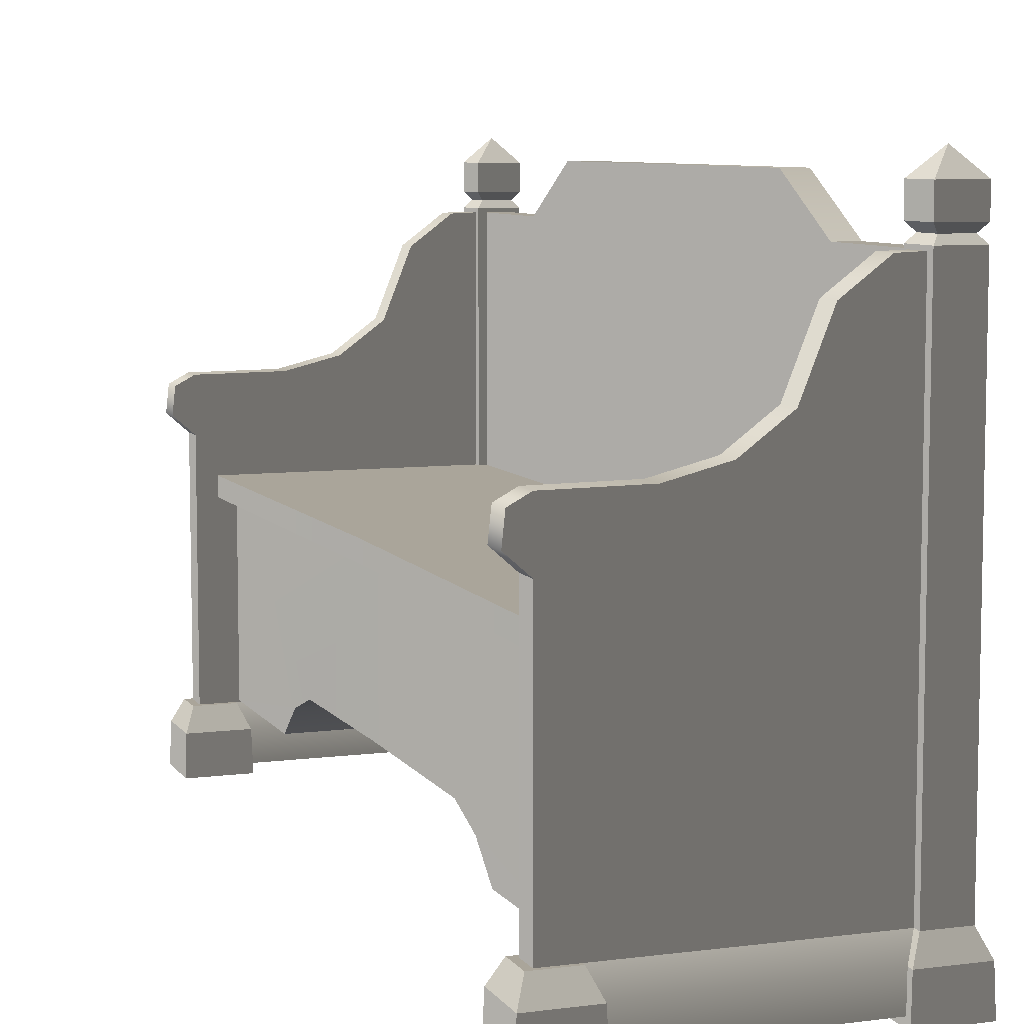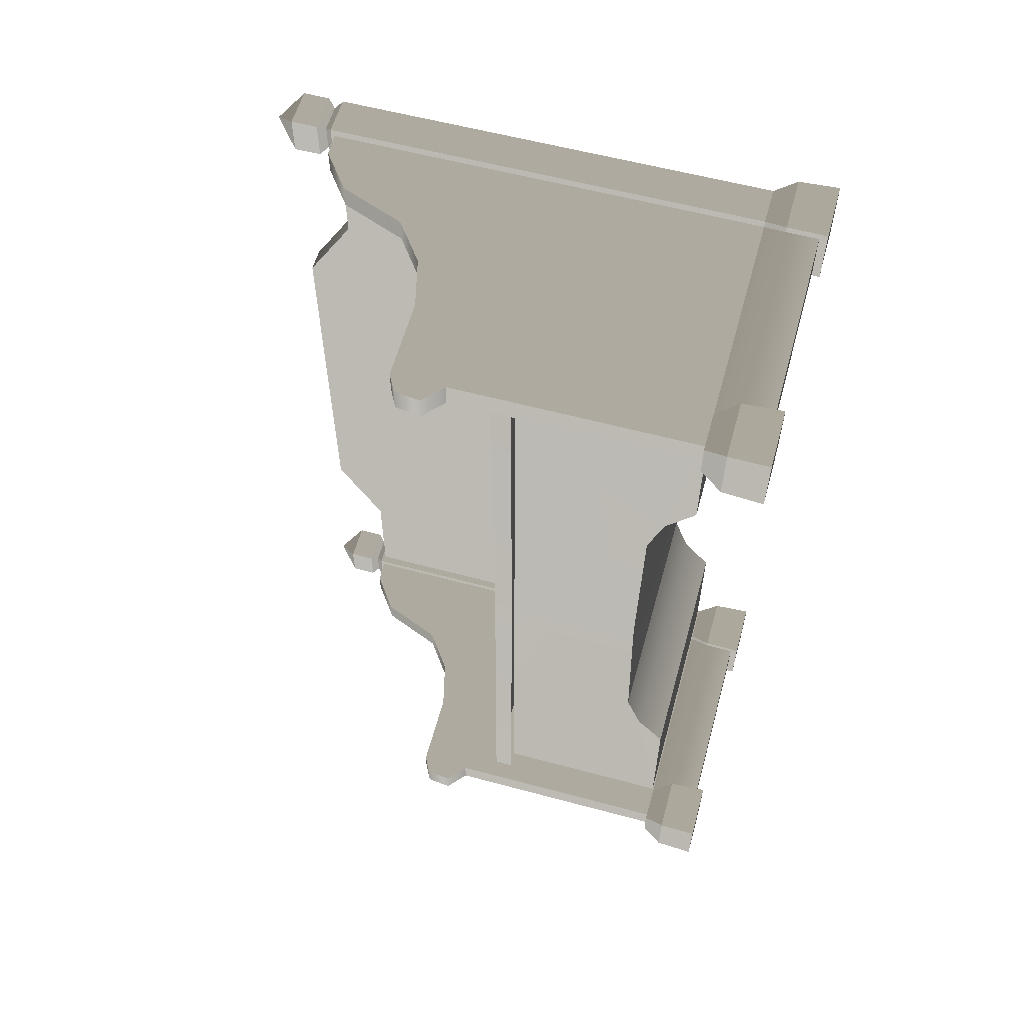
<metadata>
{"format":"obj","ext":"obj","renderer":"f3d","projection":"perspective","resolution":1024,"background":"white","views":[{"elev":7.7,"azim":-19.9,"up":"+Y"},{"elev":58.7,"azim":-74.5,"up":"+Z"}]}
</metadata>
<code>
v -0.2714 0.5367 -0.9008
v -0.2714 0.5786 -0.9008
v -0.2603 0.5786 -2.453e-07
v -0.2603 0.5367 -2.453e-07
v -0.2714 0.5367 0.9008
v -0.2714 0.5786 0.9008
v 0.2717 1.075 -0.6248
v 0.2717 1.075 -0.8863
v 0.3225 1.075 -0.8862
v 0.3225 1.075 -0.6248
v 0.3225 0.2342 -0.3996
v 0.3225 0.2342 6.773e-07
v 0.3225 1.18 6.773e-07
v 0.3225 1.18 -0.447
v 0.3225 1.075 -0.6248
v 0.3225 0.1995 -0.4967
v 0.3225 1.075 -0.8862
v 0.3225 0.137 -0.5709
v 0.3225 0.137 -0.8862
v 0.2717 1.18 -0.447
v 0.2717 1.075 -0.6248
v 0.3225 1.075 -0.6248
v 0.3225 1.18 -0.447
v 0.2717 1.18 -5.112e-07
v 0.3225 1.18 6.773e-07
v 0.3225 1.18 0.447
v 0.2717 1.18 0.447
v 0.3225 1.075 0.6248
v 0.2717 1.075 0.6248
v -0.2714 0.5786 -0.9008
v 0.2717 0.5786 -0.9008
v 0.2717 0.5786 -5.112e-07
v -0.2603 0.5786 -2.453e-07
v -0.2714 0.5786 0.9008
v 0.2717 0.5786 0.9008
v -0.2387 0.5367 3.71e-07
v -0.2387 0.2407 3.71e-07
v -0.2342 0.2342 -0.3996
v -0.2342 0.5367 -0.9008
v -0.2342 0.137 -0.9008
v -0.2342 0.1996 -0.4967
v -0.2342 0.137 -0.5709
v 0.2717 1.075 -0.6248
v 0.2717 0.1845 -0.5709
v 0.2717 0.1845 -0.8863
v 0.2717 1.075 -0.8863
v 0.2717 0.2817 -0.3996
v 0.2717 1.18 -0.447
v 0.2717 1.18 -5.112e-07
v 0.2717 0.2817 -5.112e-07
v 0.2717 0.2817 0.3996
v 0.2717 1.18 0.447
v 0.2717 0.1845 0.5709
v 0.2717 1.075 0.6248
v 0.2717 0.1845 0.8862
v 0.2717 1.075 0.8862
v 0.2297 0 -0.8618
v 0.2297 0 -0.9957
v 0.2328 0.08685 -0.9926
v 0.2328 0.08685 -0.8649
v 0.3604 0.08685 -0.8649
v 0.3604 0.08685 -0.9925
v 0.3635 0 -0.9957
v 0.3635 0 -0.8618
v 0.2297 0 -0.9957
v 0.3635 0 -0.9957
v 0.3604 0.08685 -0.9925
v 0.2328 0.08685 -0.9926
v 0.3635 0 -0.8618
v 0.2297 0 -0.8618
v 0.2328 0.08685 -0.8649
v 0.3604 0.08685 -0.8649
v 0.3396 0.1341 -0.8857
v 0.2535 0.1341 -0.8857
v 0.2541 1.083 -0.8862
v 0.3391 1.083 -0.8862
v 0.3396 0.1341 -0.9718
v 0.3396 0.1341 -0.8857
v 0.3391 1.083 -0.8862
v 0.3391 1.083 -0.9718
v 0.2541 1.083 -0.9718
v 0.2535 0.1341 -0.9718
v 0.3396 0.1341 -0.9718
v 0.3391 1.083 -0.9718
v 0.2541 1.083 -0.8862
v 0.2535 0.1341 -0.8857
v 0.2535 0.1341 -0.9718
v 0.2541 1.083 -0.9718
v 0.3604 0.08685 -0.8649
v 0.2328 0.08685 -0.8649
v 0.2535 0.1341 -0.8857
v 0.3396 0.1341 -0.8857
v 0.3396 0.1341 -0.8857
v 0.3396 0.1341 -0.9718
v 0.3604 0.08685 -0.9925
v 0.3604 0.08685 -0.8649
v 0.2328 0.08685 -0.9926
v 0.3604 0.08685 -0.9925
v 0.3396 0.1341 -0.9718
v 0.2535 0.1341 -0.9718
v 0.2328 0.08685 -0.8649
v 0.2328 0.08685 -0.9926
v 0.2535 0.1341 -0.9718
v 0.2535 0.1341 -0.8857
v 0.3391 1.083 -0.9718
v 0.3391 1.083 -0.8862
v 0.3265 1.098 -0.8988
v 0.3265 1.098 -0.9587
v 0.2541 1.083 -0.9718
v 0.3391 1.083 -0.9718
v 0.3265 1.098 -0.9587
v 0.2667 1.098 -0.9587
v 0.2667 1.098 -0.8988
v 0.2541 1.083 -0.8862
v 0.2541 1.083 -0.9718
v 0.2667 1.098 -0.9587
v 0.3391 1.083 -0.8862
v 0.2541 1.083 -0.8862
v 0.2667 1.098 -0.8988
v 0.3265 1.098 -0.8988
v 0.3394 1.114 -0.8859
v 0.2538 1.114 -0.886
v 0.2535 1.171 -0.8856
v 0.3397 1.171 -0.8856
v 0.3397 1.171 -0.8856
v 0.3397 1.171 -0.9718
v 0.3394 1.114 -0.9718
v 0.3394 1.114 -0.8859
v 0.2538 1.114 -0.9718
v 0.3394 1.114 -0.9718
v 0.3397 1.171 -0.9718
v 0.2535 1.171 -0.9718
v 0.2538 1.114 -0.886
v 0.2538 1.114 -0.9718
v 0.2535 1.171 -0.9718
v 0.2535 1.171 -0.8856
v 0.3397 1.171 -0.9718
v 0.2966 1.219 -0.9287
v 0.2535 1.171 -0.9718
v 0.2535 1.171 -0.9718
v 0.2966 1.219 -0.9287
v 0.2535 1.171 -0.8856
v 0.2535 1.171 -0.8856
v 0.2966 1.219 -0.9287
v 0.3397 1.171 -0.8856
v 0.3397 1.171 -0.8856
v 0.2966 1.219 -0.9287
v 0.3397 1.171 -0.9718
v 0.2538 1.114 -0.886
v 0.2667 1.098 -0.8988
v 0.2667 1.098 -0.9587
v 0.2538 1.114 -0.9718
v 0.3265 1.098 -0.9587
v 0.3394 1.114 -0.9718
v 0.2538 1.114 -0.9718
v 0.2667 1.098 -0.9587
v 0.3265 1.098 -0.8988
v 0.3394 1.114 -0.8859
v 0.3394 1.114 -0.9718
v 0.3265 1.098 -0.9587
v 0.2667 1.098 -0.8988
v 0.2538 1.114 -0.886
v 0.3394 1.114 -0.8859
v 0.3265 1.098 -0.8988
v 0.2541 0.1341 -0.9545
v -0.1351 0.7753 -0.9545
v -0.3133 0.6578 -0.9545
v -0.0254 0.8029 -0.9545
v 0.06369 0.8688 -0.9545
v 0.1204 1.011 -0.9545
v -0.3133 0.7734 -0.9545
v -0.3514 0.7529 -0.9545
v -0.3574 0.6969 -0.9545
v -0.3133 0.1341 -0.9545
v 0.2039 1.073 -0.9545
v 0.2541 1.075 -0.9545
v -0.3133 0.6578 -0.9008
v 0.2541 0.1341 -0.9008
v -0.3133 0.1341 -0.9008
v -0.1351 0.7753 -0.9008
v -0.0254 0.8029 -0.9008
v 0.06369 0.8688 -0.9008
v 0.1204 1.011 -0.9008
v 0.2039 1.073 -0.9008
v -0.3133 0.7734 -0.9008
v -0.3514 0.7529 -0.9008
v -0.3574 0.6969 -0.9008
v 0.2541 1.075 -0.9008
v -0.1351 0.7753 -0.9545
v -0.0254 0.8029 -0.9545
v -0.0254 0.8029 -0.9008
v -0.1351 0.7753 -0.9008
v -0.3133 0.7734 -0.9545
v -0.3133 0.7734 -0.9008
v -0.3514 0.7529 -0.9008
v -0.3514 0.7529 -0.9545
v -0.3574 0.6969 -0.9545
v -0.3574 0.6969 -0.9008
v -0.3133 0.6578 -0.9008
v -0.3133 0.6578 -0.9545
v 0.06369 0.8688 -0.9008
v 0.06369 0.8688 -0.9545
v 0.1204 1.011 -0.9008
v 0.1204 1.011 -0.9545
v 0.2039 1.073 -0.9008
v 0.2039 1.073 -0.9545
v 0.2541 1.075 -0.9545
v 0.2541 1.075 -0.9008
v -0.3133 0.1341 -0.9545
v -0.3133 0.6578 -0.9545
v -0.3133 0.6578 -0.9008
v -0.3133 0.1341 -0.9008
v 0.2578 0.08685 -0.8773
v 0.2578 0.01694 -0.8744
v -0.2483 0.01694 -0.8744
v -0.2483 0.08685 -0.8773
v 0.2578 0.1341 -0.9008
v -0.2483 0.1341 -0.9008
v 0.2578 0.01694 -0.9804
v 0.2578 0.08685 -0.9775
v -0.2483 0.08685 -0.9775
v -0.2483 0.01694 -0.9804
v -0.2483 0.1341 -0.9545
v 0.2578 0.1341 -0.9545
v -0.3522 0 -0.8598
v -0.3522 0 -0.9936
v -0.3491 0.08685 -0.9905
v -0.3491 0.08685 -0.8629
v -0.2215 0.08685 -0.8629
v -0.2215 0.08685 -0.9905
v -0.2184 0 -0.9936
v -0.2184 0 -0.8598
v -0.3522 0 -0.9936
v -0.2184 0 -0.9936
v -0.2215 0.08685 -0.9905
v -0.3491 0.08685 -0.9905
v -0.2184 0 -0.8598
v -0.3522 0 -0.8598
v -0.3491 0.08685 -0.8629
v -0.2215 0.08685 -0.8629
v -0.2215 0.08685 -0.8629
v -0.3491 0.08685 -0.8629
v -0.3283 0.1341 -0.8896
v -0.3283 0.1341 -0.8896
v -0.2423 0.1341 -0.8896
v -0.2423 0.1341 -0.8896
v -0.2423 0.1341 -0.9638
v -0.2215 0.08685 -0.9905
v -0.2215 0.08685 -0.8629
v -0.3491 0.08685 -0.9905
v -0.2215 0.08685 -0.9905
v -0.2423 0.1341 -0.9638
v -0.3283 0.1341 -0.9638
v -0.3491 0.08685 -0.8629
v -0.3491 0.08685 -0.9905
v -0.3283 0.1341 -0.9638
v -0.3283 0.1341 -0.8896
v -0.3283 0.1341 -0.9638
v -0.2423 0.1341 -0.9638
v -0.2423 0.1341 -0.8896
v -0.3283 0.1341 -0.8896
v 0.3225 1.075 0.8863
v 0.2717 1.075 0.8862
v 0.2717 1.075 0.6248
v 0.3225 1.075 0.6248
v -0.2387 0.5367 3.71e-07
v -0.2342 0.5367 0.9008
v -0.2342 0.2342 0.3996
v -0.2387 0.2407 3.71e-07
v -0.2342 0.137 0.9008
v -0.2342 0.1996 0.4967
v -0.2342 0.137 0.5709
v 0.2297 0 0.8618
v 0.2328 0.08685 0.8649
v 0.2328 0.08685 0.9926
v 0.2297 0 0.9957
v 0.3604 0.08685 0.8649
v 0.3635 0 0.8618
v 0.3635 0 0.9957
v 0.3604 0.08685 0.9926
v 0.2297 0 0.9957
v 0.2328 0.08685 0.9926
v 0.3604 0.08685 0.9926
v 0.3635 0 0.9957
v 0.3635 0 0.8618
v 0.3604 0.08685 0.8649
v 0.2328 0.08685 0.8649
v 0.2297 0 0.8618
v 0.3396 0.1341 0.8857
v 0.3391 1.083 0.8863
v 0.2541 1.083 0.8863
v 0.2535 0.1341 0.8857
v 0.3396 0.1341 0.9718
v 0.3391 1.083 0.9718
v 0.3391 1.083 0.8863
v 0.3396 0.1341 0.8857
v 0.2541 1.083 0.9718
v 0.3391 1.083 0.9718
v 0.3396 0.1341 0.9718
v 0.2535 0.1341 0.9718
v 0.2541 1.083 0.8863
v 0.2541 1.083 0.9718
v 0.2535 0.1341 0.9718
v 0.2535 0.1341 0.8857
v 0.3604 0.08685 0.8649
v 0.3396 0.1341 0.8857
v 0.2535 0.1341 0.8857
v 0.2328 0.08685 0.8649
v 0.3396 0.1341 0.8857
v 0.3604 0.08685 0.8649
v 0.3604 0.08685 0.9926
v 0.3396 0.1341 0.9718
v 0.2328 0.08685 0.9926
v 0.2535 0.1341 0.9718
v 0.3396 0.1341 0.9718
v 0.3604 0.08685 0.9926
v 0.2328 0.08685 0.8649
v 0.2535 0.1341 0.8857
v 0.2535 0.1341 0.9718
v 0.2328 0.08685 0.9926
v 0.3391 1.083 0.9718
v 0.3265 1.098 0.9587
v 0.3265 1.098 0.8988
v 0.3391 1.083 0.8863
v 0.2541 1.083 0.9718
v 0.2667 1.098 0.9587
v 0.3265 1.098 0.9587
v 0.3391 1.083 0.9718
v 0.2667 1.098 0.8988
v 0.2667 1.098 0.9587
v 0.2541 1.083 0.9718
v 0.2541 1.083 0.8863
v 0.3391 1.083 0.8863
v 0.3265 1.098 0.8988
v 0.2667 1.098 0.8988
v 0.2541 1.083 0.8863
v 0.3394 1.114 0.886
v 0.3397 1.171 0.8856
v 0.2535 1.171 0.8856
v 0.2538 1.114 0.8859
v 0.3397 1.171 0.8856
v 0.3394 1.114 0.886
v 0.3394 1.114 0.9718
v 0.3397 1.171 0.9718
v 0.2538 1.114 0.9718
v 0.2535 1.171 0.9718
v 0.3397 1.171 0.9718
v 0.3394 1.114 0.9718
v 0.2538 1.114 0.8859
v 0.2535 1.171 0.8856
v 0.2535 1.171 0.9718
v 0.2538 1.114 0.9718
v 0.3397 1.171 0.9718
v 0.2535 1.171 0.9718
v 0.2966 1.219 0.9287
v 0.2535 1.171 0.9718
v 0.2535 1.171 0.8856
v 0.2966 1.219 0.9287
v 0.2535 1.171 0.8856
v 0.3397 1.171 0.8856
v 0.2966 1.219 0.9287
v 0.3397 1.171 0.8856
v 0.3397 1.171 0.9718
v 0.2966 1.219 0.9287
v 0.2538 1.114 0.8859
v 0.2538 1.114 0.9718
v 0.2667 1.098 0.9587
v 0.2667 1.098 0.8988
v 0.3265 1.098 0.9587
v 0.2667 1.098 0.9587
v 0.2538 1.114 0.9718
v 0.3394 1.114 0.9718
v 0.3265 1.098 0.8988
v 0.3265 1.098 0.9587
v 0.3394 1.114 0.9718
v 0.3394 1.114 0.886
v 0.2667 1.098 0.8988
v 0.3265 1.098 0.8988
v 0.3394 1.114 0.886
v 0.2538 1.114 0.8859
v 0.2541 0.1341 0.9545
v -0.3133 0.6578 0.9545
v -0.1351 0.7753 0.9545
v -0.0254 0.8029 0.9545
v 0.06369 0.8688 0.9545
v 0.1204 1.011 0.9545
v -0.3133 0.7734 0.9545
v -0.3514 0.7529 0.9545
v -0.3574 0.6969 0.9545
v -0.3133 0.1341 0.9545
v 0.2039 1.073 0.9545
v 0.2541 1.075 0.9545
v -0.3133 0.6578 0.9008
v -0.3133 0.1341 0.9008
v 0.2541 0.1341 0.9008
v -0.1351 0.7753 0.9008
v -0.0254 0.8029 0.9008
v 0.06369 0.8688 0.9008
v 0.1204 1.011 0.9008
v 0.2039 1.073 0.9008
v -0.3133 0.7734 0.9008
v -0.3514 0.7529 0.9008
v -0.3574 0.6969 0.9008
v 0.2541 1.075 0.9008
v -0.1351 0.7753 0.9545
v -0.1351 0.7753 0.9008
v -0.0254 0.8029 0.9008
v -0.0254 0.8029 0.9545
v -0.3133 0.7734 0.9545
v -0.3133 0.7734 0.9008
v -0.3514 0.7529 0.9008
v -0.3514 0.7529 0.9545
v -0.3574 0.6969 0.9545
v -0.3574 0.6969 0.9008
v -0.3133 0.6578 0.9008
v -0.3133 0.6578 0.9545
v 0.06369 0.8688 0.9008
v 0.06369 0.8688 0.9545
v 0.1204 1.011 0.9008
v 0.1204 1.011 0.9545
v 0.2039 1.073 0.9008
v 0.2039 1.073 0.9545
v 0.2541 1.075 0.9545
v 0.2541 1.075 0.9008
v -0.3133 0.1341 0.9545
v -0.3133 0.1341 0.9008
v -0.3133 0.6578 0.9008
v -0.3133 0.6578 0.9545
v 0.2578 0.01694 0.9804
v -0.2483 0.01694 0.9804
v -0.2483 0.08685 0.9775
v 0.2578 0.08685 0.9775
v -0.2483 0.1341 0.9545
v 0.2578 0.1341 0.9545
v -0.3522 0 0.8598
v -0.3491 0.08685 0.8629
v -0.3491 0.08685 0.9905
v -0.3522 0 0.9936
v -0.2215 0.08685 0.8629
v -0.2184 0 0.8598
v -0.2184 0 0.9936
v -0.2215 0.08685 0.9905
v -0.3522 0 0.9936
v -0.3491 0.08685 0.9905
v -0.2215 0.08685 0.9905
v -0.2184 0 0.9936
v -0.2184 0 0.8598
v -0.2215 0.08685 0.8629
v -0.3491 0.08685 0.8629
v -0.3522 0 0.8598
v -0.2215 0.08685 0.8629
v -0.2423 0.1341 0.8896
v -0.3283 0.1341 0.8896
v -0.3283 0.1341 0.8896
v -0.3491 0.08685 0.8629
v -0.2423 0.1341 0.8896
v -0.2215 0.08685 0.8629
v -0.2215 0.08685 0.9905
v -0.2423 0.1341 0.9638
v -0.3491 0.08685 0.9905
v -0.3283 0.1341 0.9638
v -0.2423 0.1341 0.9638
v -0.2215 0.08685 0.9905
v -0.3491 0.08685 0.8629
v -0.3283 0.1341 0.8896
v -0.3283 0.1341 0.9638
v -0.3491 0.08685 0.9905
v -0.3283 0.1341 0.9638
v -0.3283 0.1341 0.8896
v -0.2423 0.1341 0.8896
v -0.2423 0.1341 0.9638
v 0.3225 0.2342 0.3996
v 0.3225 1.18 0.447
v 0.3225 1.18 6.773e-07
v 0.3225 0.2342 6.773e-07
v 0.3225 1.075 0.6248
v 0.3225 0.1995 0.4967
v 0.3225 1.075 0.8863
v 0.3225 0.137 0.5709
v 0.3225 0.137 0.8863
v 0.2578 0.08685 0.8773
v -0.2483 0.08685 0.8773
v -0.2483 0.01694 0.8744
v 0.2578 0.01694 0.8744
v 0.2578 0.1341 0.9008
v -0.2483 0.1341 0.9008
v 0.3635 0 -0.9957
v 0.2297 0 -0.9957
v 0.2297 0 -0.8618
v 0.3635 0 -0.8618
v -0.2184 0 -0.9936
v -0.3522 0 -0.9936
v -0.3522 0 -0.8598
v -0.2184 0 -0.8598
v 0.3635 0 0.8618
v 0.2297 0 0.8618
v 0.2297 0 0.9957
v 0.3635 0 0.9957
v -0.2184 0 0.8598
v -0.3522 0 0.8598
v -0.3522 0 0.9936
v -0.2184 0 0.9936
v 0.2578 0.01694 -0.9804
v -0.2483 0.01694 -0.9804
v -0.2483 0.01694 -0.8744
v 0.2578 0.01694 -0.8744
v 0.2578 0.01694 0.8744
v -0.2483 0.01694 0.8744
v -0.2483 0.01694 0.9804
v 0.2578 0.01694 0.9804
v -0.2342 0.137 -0.5709
v 0.3225 0.137 -0.5709
v 0.3225 0.137 -0.8862
v -0.2342 0.137 -0.9008
v -0.2342 0.137 -0.5709
v -0.2342 0.1996 -0.4967
v 0.3225 0.1995 -0.4967
v 0.3225 0.137 -0.5709
v 0.3225 0.2342 -0.3996
v -0.2342 0.2342 -0.3996
v -0.2342 0.2342 -0.3996
v -0.2387 0.2407 3.71e-07
v 0.3225 0.2342 6.773e-07
v 0.3225 0.2342 -0.3996
v -0.2342 0.2342 0.3996
v 0.3225 0.2342 0.3996
v -0.2342 0.2342 0.3996
v -0.2342 0.1996 0.4967
v 0.3225 0.1995 0.4967
v 0.3225 0.2342 0.3996
v 0.3225 0.137 0.5709
v -0.2342 0.137 0.5709
v -0.2342 0.137 0.5709
v -0.2342 0.137 0.9008
v 0.3225 0.137 0.8863
v 0.3225 0.137 0.5709
g Bench_01_(4)_6300_23
f 1 3 2
f 1 4 3
f 5 3 4
f 5 6 3
f 7 9 8
f 7 10 9
f 11 13 12
f 11 14 13
f 15 14 11
f 15 11 16
f 16 17 15
f 16 18 17
f 17 18 19
f 20 22 21
f 20 23 22
f 24 23 20
f 24 25 23
f 26 25 24
f 26 24 27
f 28 26 27
f 28 27 29
f 30 32 31
f 30 33 32
f 34 32 33
f 34 35 32
f 36 38 37
f 36 39 38
f 38 39 40
f 38 40 41
f 40 42 41
f 43 45 44
f 43 46 45
f 43 44 47
f 43 47 48
f 47 49 48
f 47 50 49
f 51 49 50
f 51 52 49
f 53 52 51
f 53 54 52
f 55 54 53
f 55 56 54
f 57 59 58
f 57 60 59
f 61 63 62
f 61 64 63
f 65 67 66
f 65 68 67
f 69 71 70
f 69 72 71
f 73 75 74
f 73 76 75
f 77 79 78
f 77 80 79
f 81 83 82
f 81 84 83
f 85 87 86
f 85 88 87
f 89 91 90
f 89 92 91
f 93 95 94
f 93 96 95
f 97 99 98
f 97 100 99
f 101 103 102
f 101 104 103
f 105 107 106
f 105 108 107
f 109 111 110
f 109 112 111
f 113 115 114
f 113 116 115
f 117 119 118
f 117 120 119
f 121 123 122
f 121 124 123
f 125 127 126
f 125 128 127
f 129 131 130
f 129 132 131
f 133 135 134
f 133 136 135
f 137 139 138
f 140 142 141
f 143 145 144
f 146 148 147
f 149 151 150
f 149 152 151
f 153 155 154
f 153 156 155
f 157 159 158
f 157 160 159
f 161 163 162
f 161 164 163
f 165 167 166
f 168 165 166
f 169 165 168
f 170 165 169
f 171 166 167
f 172 171 167
f 172 167 173
f 165 174 167
f 175 165 170
f 175 176 165
f 177 179 178
f 177 178 180
f 181 180 178
f 182 181 178
f 178 183 182
f 178 184 183
f 185 177 180
f 177 185 186
f 177 186 187
f 178 188 184
f 189 191 190
f 189 192 191
f 193 192 189
f 193 194 192
f 195 194 193
f 195 193 196
f 197 195 196
f 197 198 195
f 197 199 198
f 197 200 199
f 190 191 201
f 190 201 202
f 202 201 203
f 202 203 204
f 204 203 205
f 204 205 206
f 207 206 205
f 207 205 208
f 209 211 210
f 209 212 211
f 213 215 214
f 213 216 215
f 217 216 213
f 217 218 216
f 219 221 220
f 219 222 221
f 220 221 223
f 220 223 224
f 225 227 226
f 225 228 227
f 229 231 230
f 229 232 231
f 233 235 234
f 233 236 235
f 237 239 238
f 237 240 239
f 241 243 242
f 241 245 244
f 246 248 247
f 246 249 248
f 250 252 251
f 250 253 252
f 254 256 255
f 254 257 256
f 258 260 259
f 258 261 260
f 262 264 263
f 262 265 264
f 266 268 267
f 266 269 268
f 268 270 267
f 268 271 270
f 270 271 272
f 273 275 274
f 273 276 275
f 277 279 278
f 277 280 279
f 281 283 282
f 281 284 283
f 285 287 286
f 285 288 287
f 289 291 290
f 289 292 291
f 293 295 294
f 293 296 295
f 297 299 298
f 297 300 299
f 301 303 302
f 301 304 303
f 305 307 306
f 305 308 307
f 309 311 310
f 309 312 311
f 313 315 314
f 313 316 315
f 317 319 318
f 317 320 319
f 321 323 322
f 321 324 323
f 325 327 326
f 325 328 327
f 329 331 330
f 329 332 331
f 333 335 334
f 333 336 335
f 337 339 338
f 337 340 339
f 341 343 342
f 341 344 343
f 345 347 346
f 345 348 347
f 349 351 350
f 349 352 351
f 353 355 354
f 356 358 357
f 359 361 360
f 362 364 363
f 365 367 366
f 365 368 367
f 369 371 370
f 369 372 371
f 373 375 374
f 373 376 375
f 377 379 378
f 377 380 379
f 381 383 382
f 384 383 381
f 385 384 381
f 385 381 386
f 387 382 383
f 388 382 387
f 388 389 382
f 381 382 390
f 391 386 381
f 391 381 392
f 393 395 394
f 393 396 395
f 397 395 396
f 398 395 397
f 395 398 399
f 395 399 400
f 401 396 393
f 393 402 401
f 393 403 402
f 395 400 404
f 405 407 406
f 405 408 407
f 409 405 406
f 409 406 410
f 411 409 410
f 411 412 409
f 413 412 411
f 413 411 414
f 413 414 415
f 413 415 416
f 408 417 407
f 408 418 417
f 418 419 417
f 418 420 419
f 420 421 419
f 420 422 421
f 423 421 422
f 423 424 421
f 425 427 426
f 425 428 427
f 429 431 430
f 429 432 431
f 432 433 431
f 432 434 433
f 435 437 436
f 435 438 437
f 439 441 440
f 439 442 441
f 443 445 444
f 443 446 445
f 447 449 448
f 447 450 449
f 451 453 452
f 451 455 454
f 456 458 457
f 456 459 458
f 460 462 461
f 460 463 462
f 464 466 465
f 464 467 466
f 468 470 469
f 468 471 470
f 472 474 473
f 472 475 474
f 476 472 473
f 476 477 472
f 477 476 478
f 477 478 479
f 478 480 479
f 481 483 482
f 481 484 483
f 485 481 482
f 485 482 486
f 487 489 488
f 487 490 489
f 491 493 492
f 491 494 493
f 495 497 496
f 495 498 497
f 499 501 500
f 499 502 501
f 503 505 504
f 503 506 505
f 507 509 508
f 507 510 509
f 511 513 512
f 511 514 513
f 515 517 516
f 515 518 517
f 516 517 519
f 516 519 520
f 521 523 522
f 521 524 523
f 525 522 523
f 525 523 526
f 527 529 528
f 527 530 529
f 528 529 531
f 528 531 532
f 533 535 534
f 533 536 535

</code>
